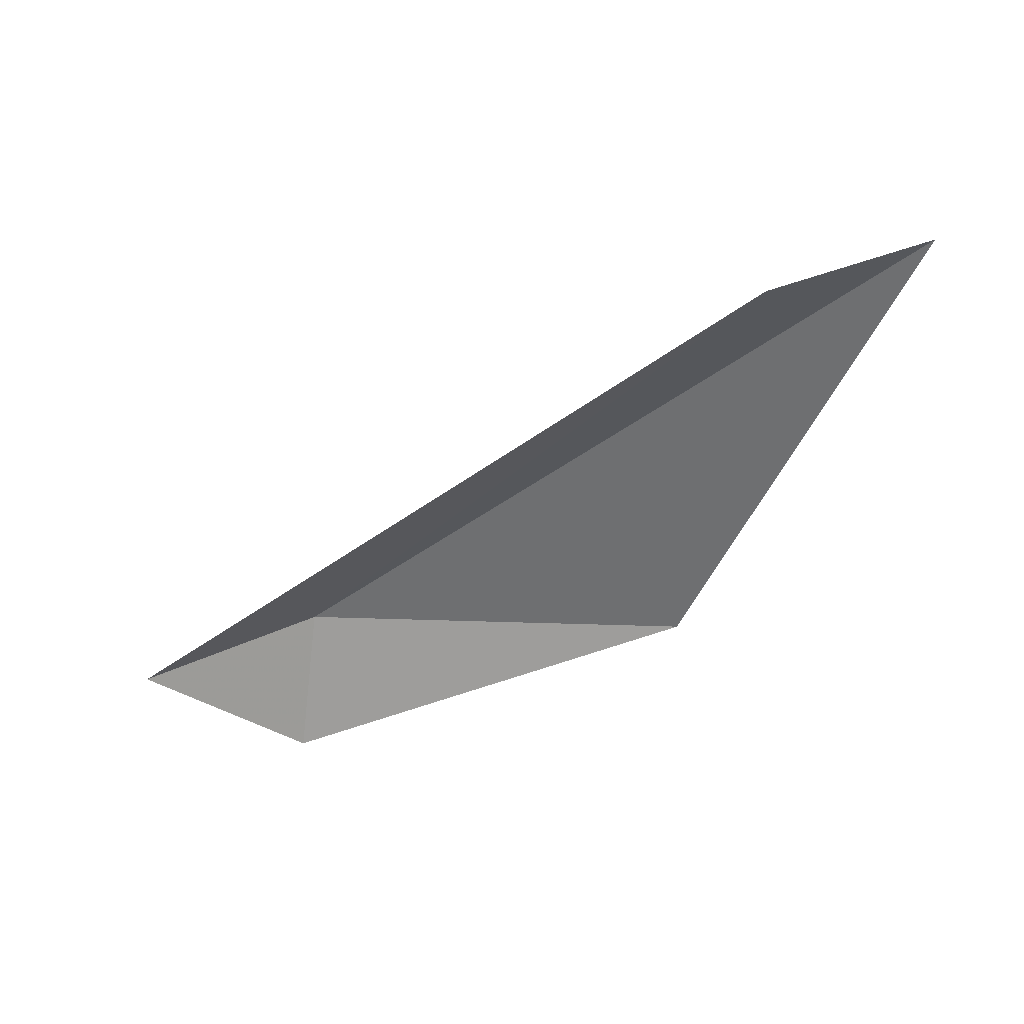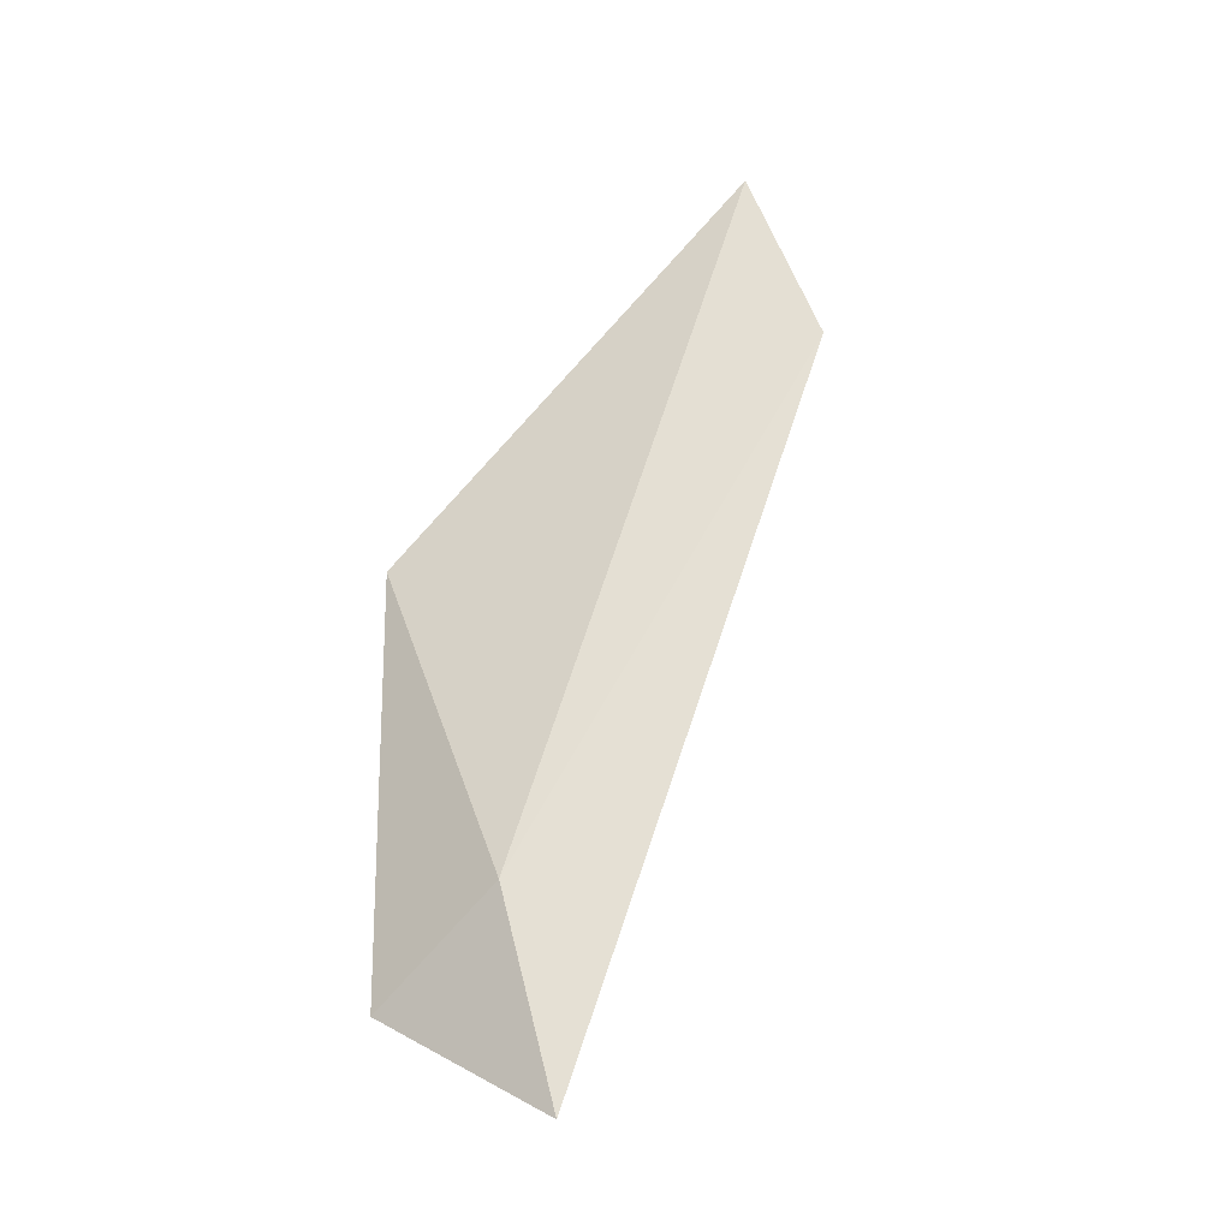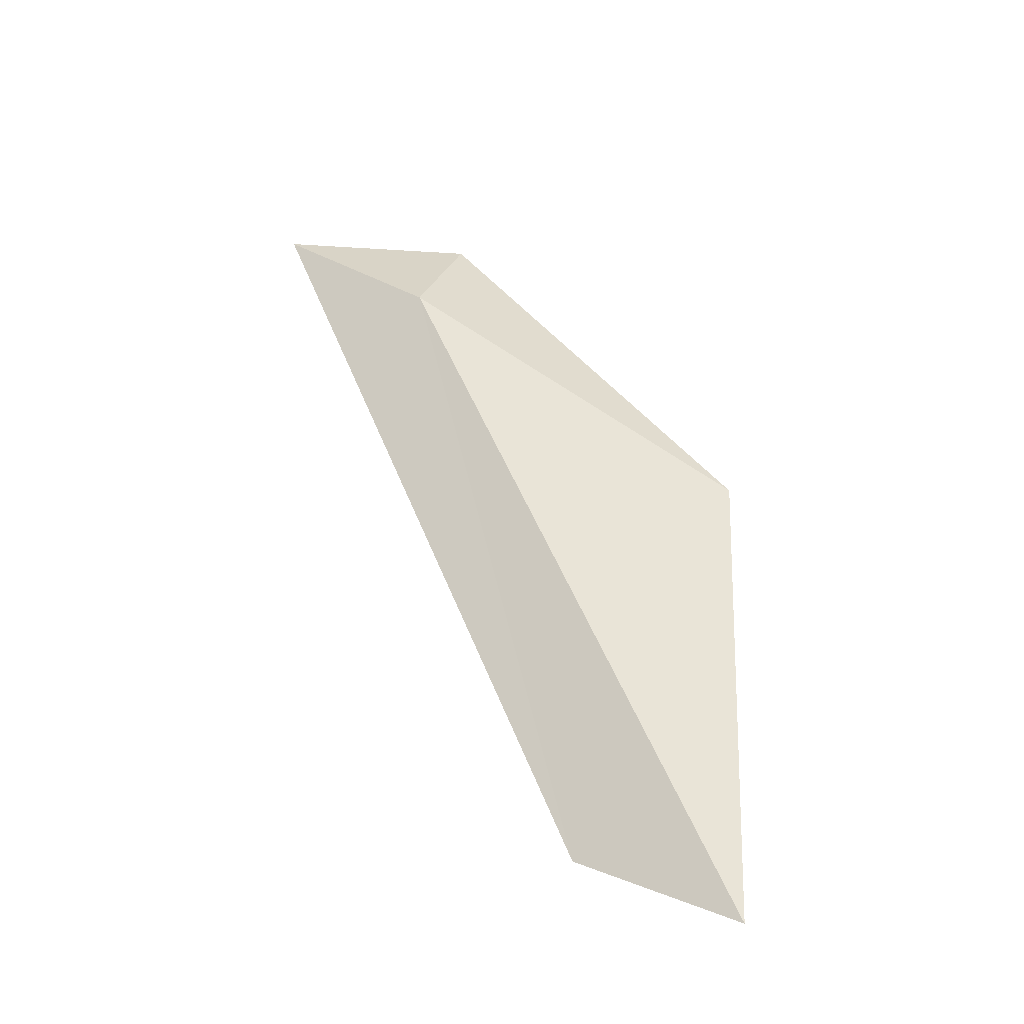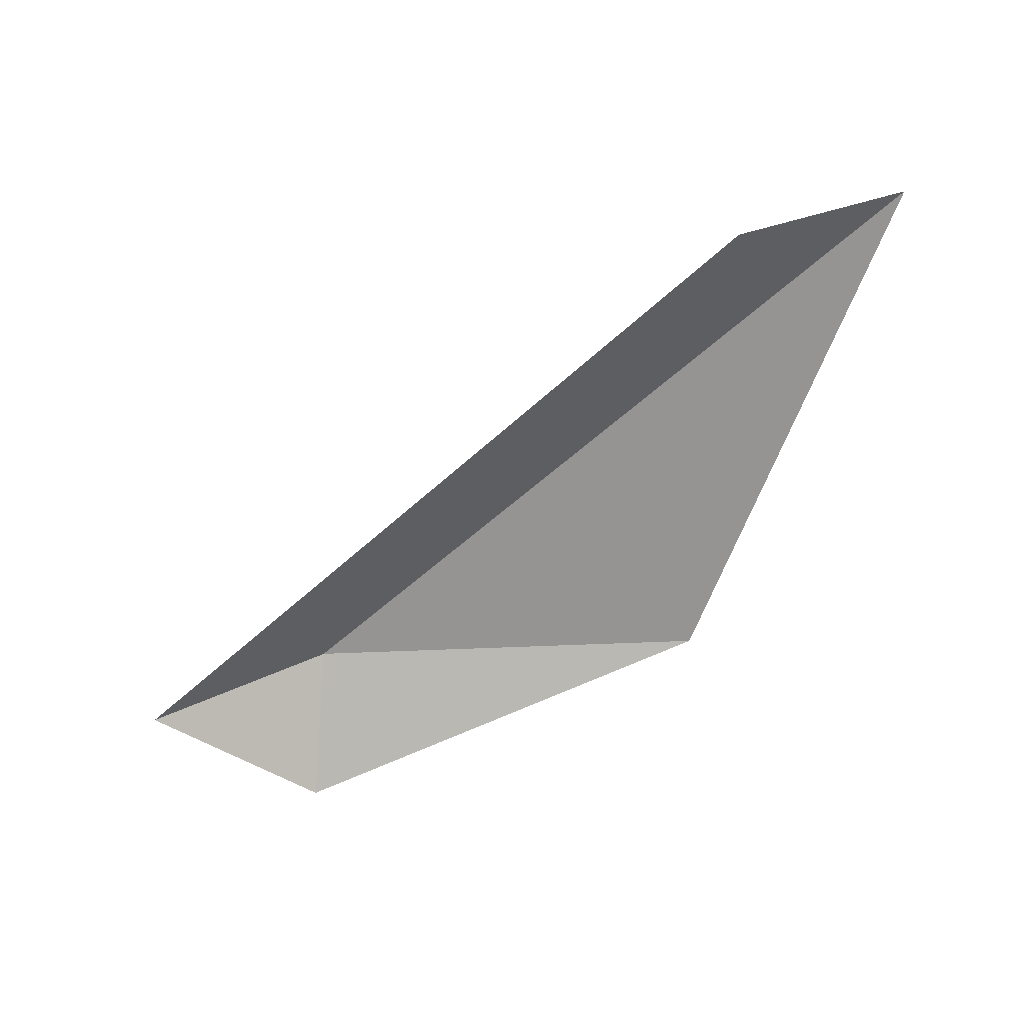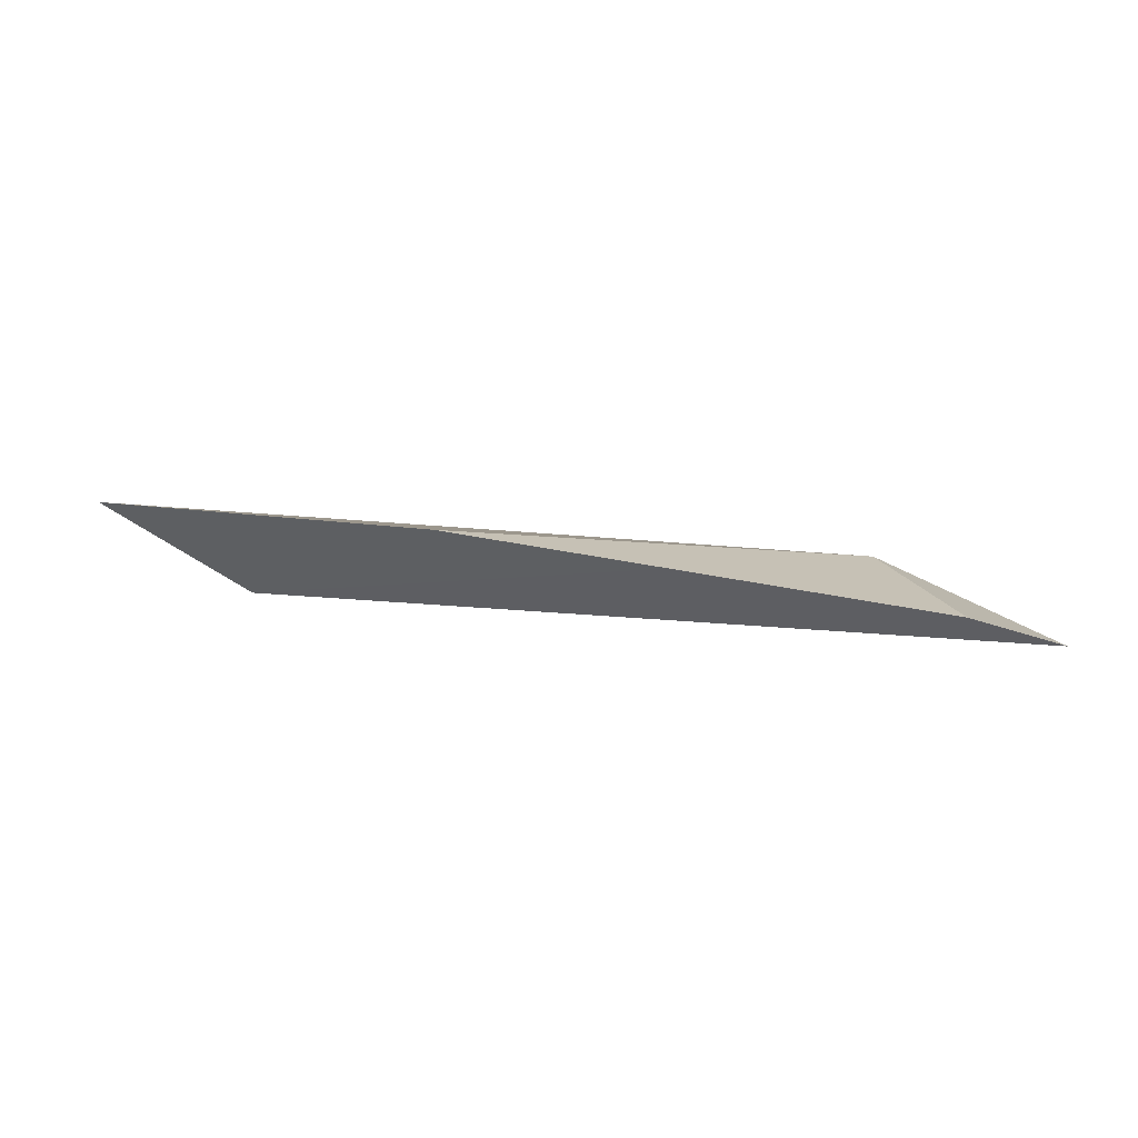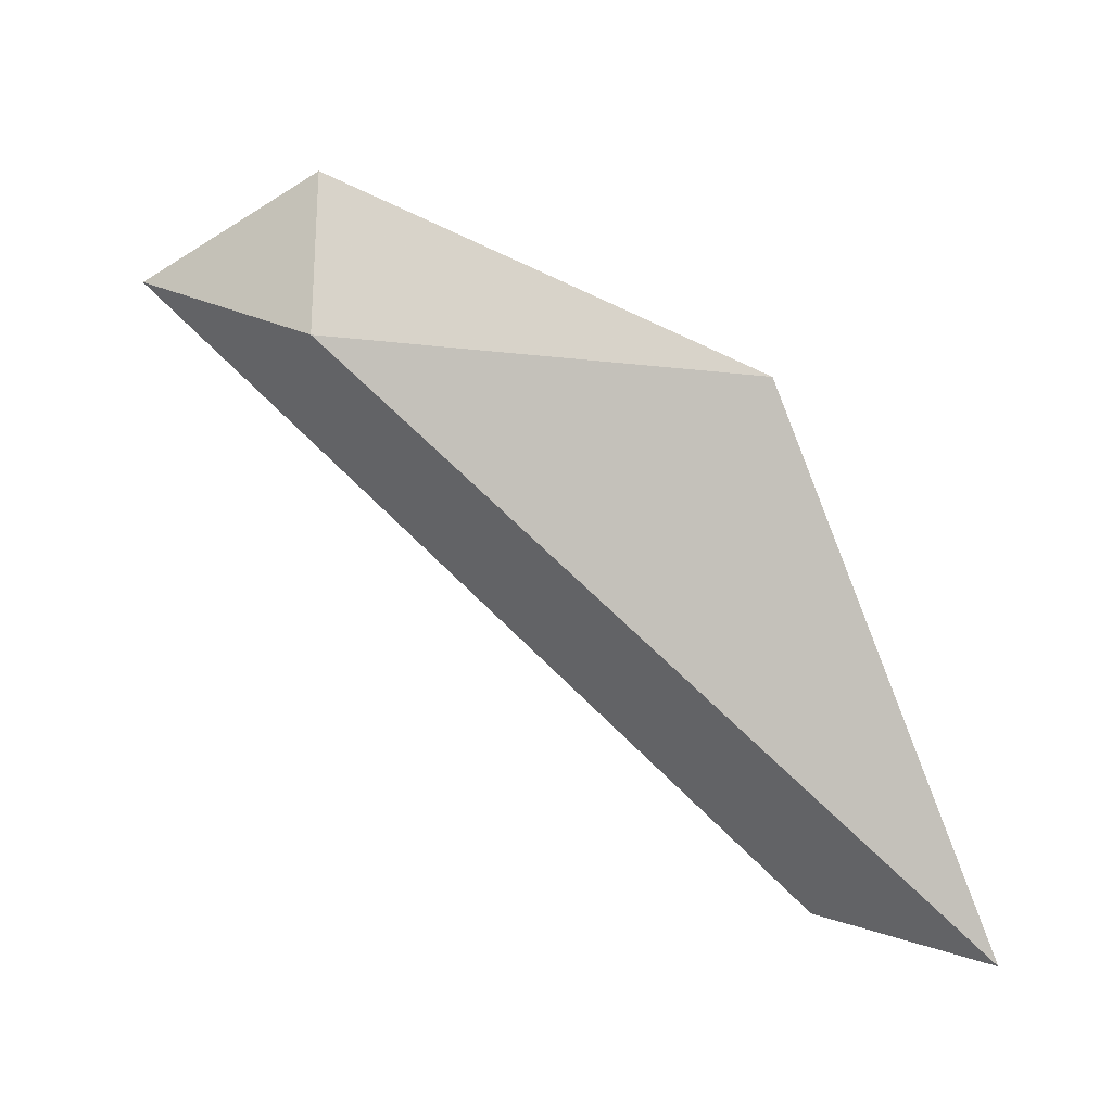
<metadata>
{"format":"obj","ext":"obj","renderer":"f3d","projection":"perspective","resolution":1024,"background":"white","views":[{"elev":-30.6,"azim":-178.0,"up":"+Y"},{"elev":44.0,"azim":71.0,"up":"+Y"},{"elev":67.9,"azim":-148.7,"up":"+Y"},{"elev":-44.1,"azim":-174.3,"up":"+Y"},{"elev":-23.2,"azim":-18.9,"up":"+Y"},{"elev":24.5,"azim":-166.4,"up":"+Z"}]}
</metadata>
<code>
v -7.33e+04 -6.91e+04 350.2
v -7.331e+04 -6.91e+04 349.9
v -7.331e+04 -6.91e+04 339.9
v -7.33e+04 -6.91e+04 352.9
v -7.331e+04 -6.91e+04 339.5
v -7.329e+04 -6.91e+04 350.5
f 1 2 3
f 1 4 2
f 1 3 5
f 1 5 6
f 1 6 4

</code>
